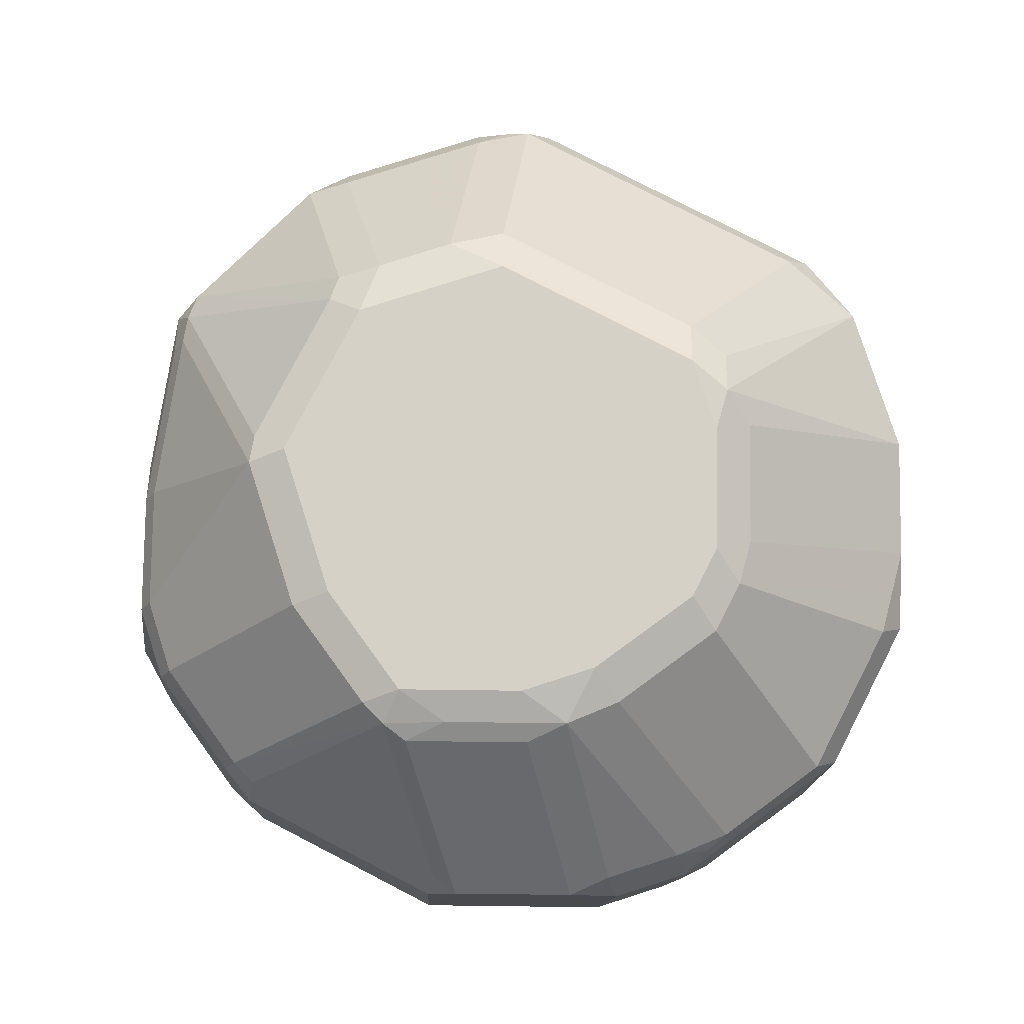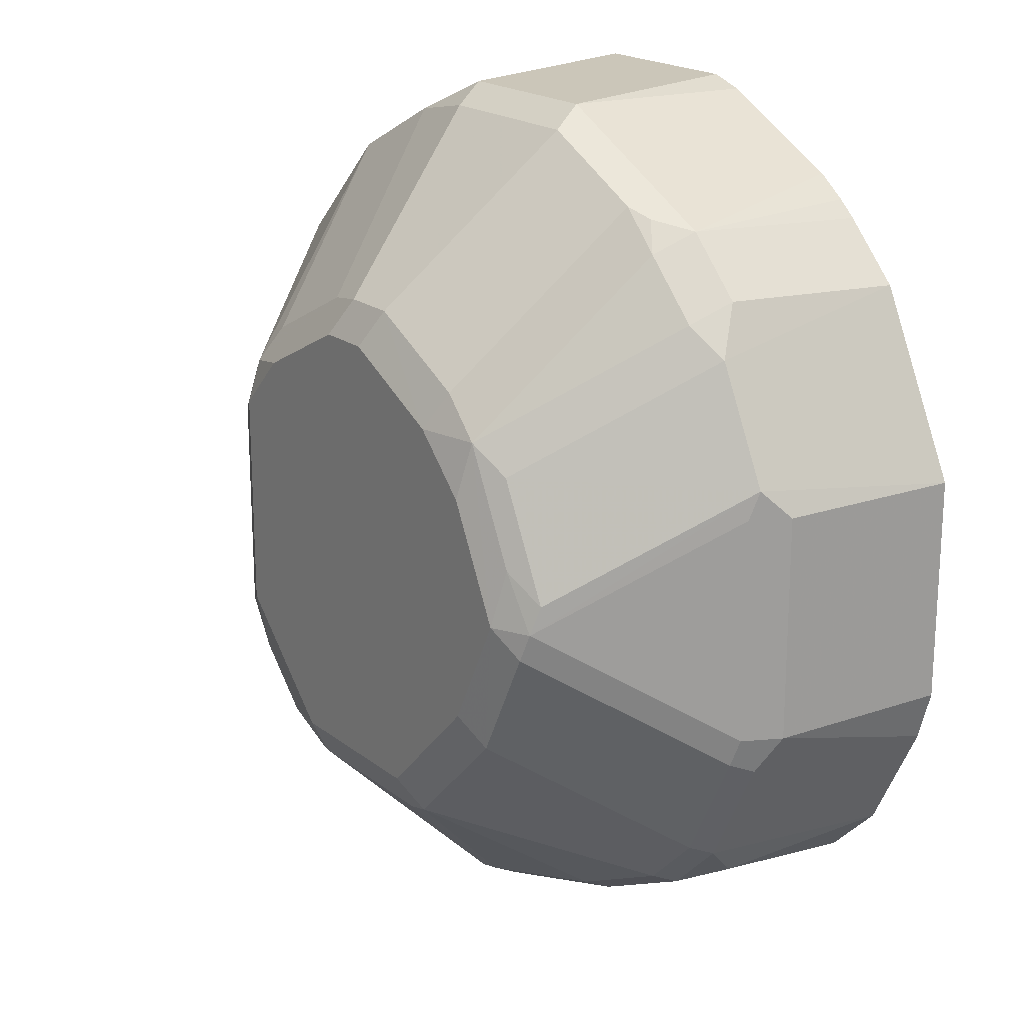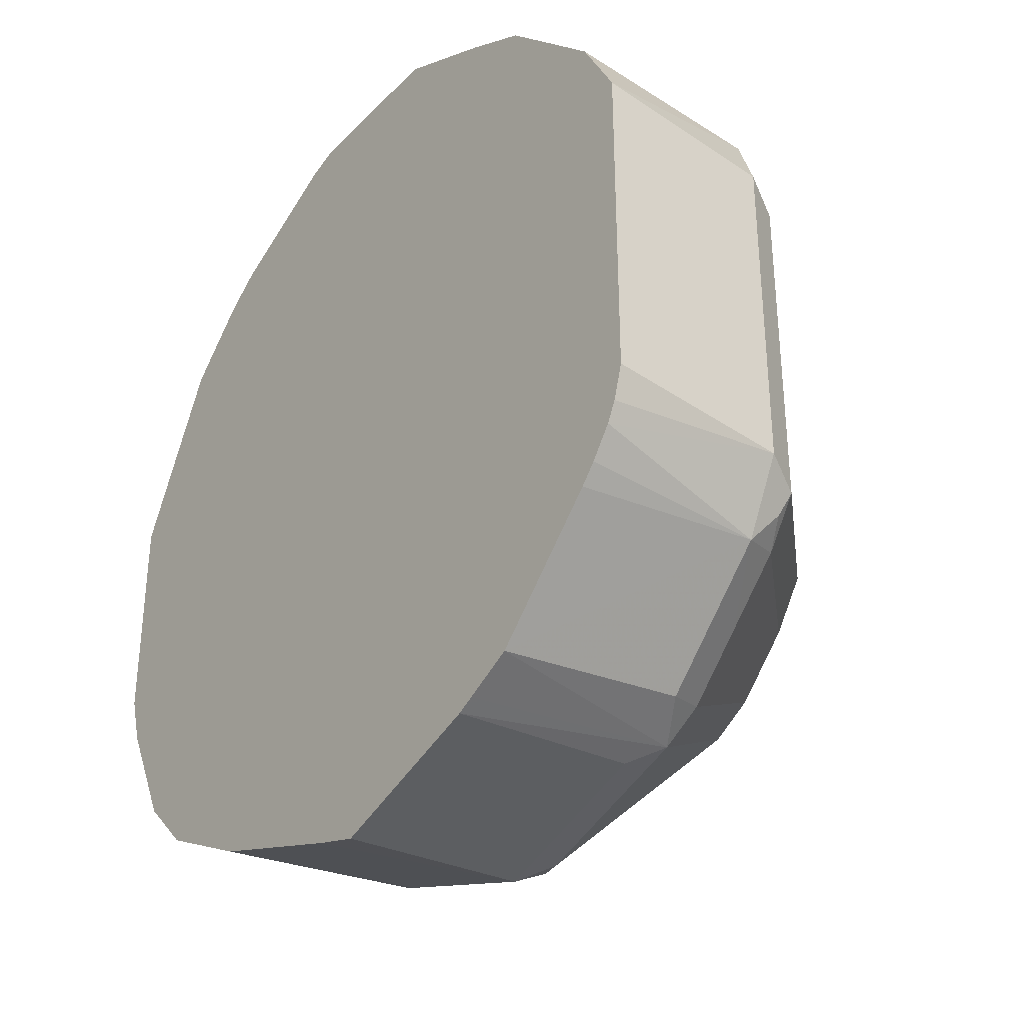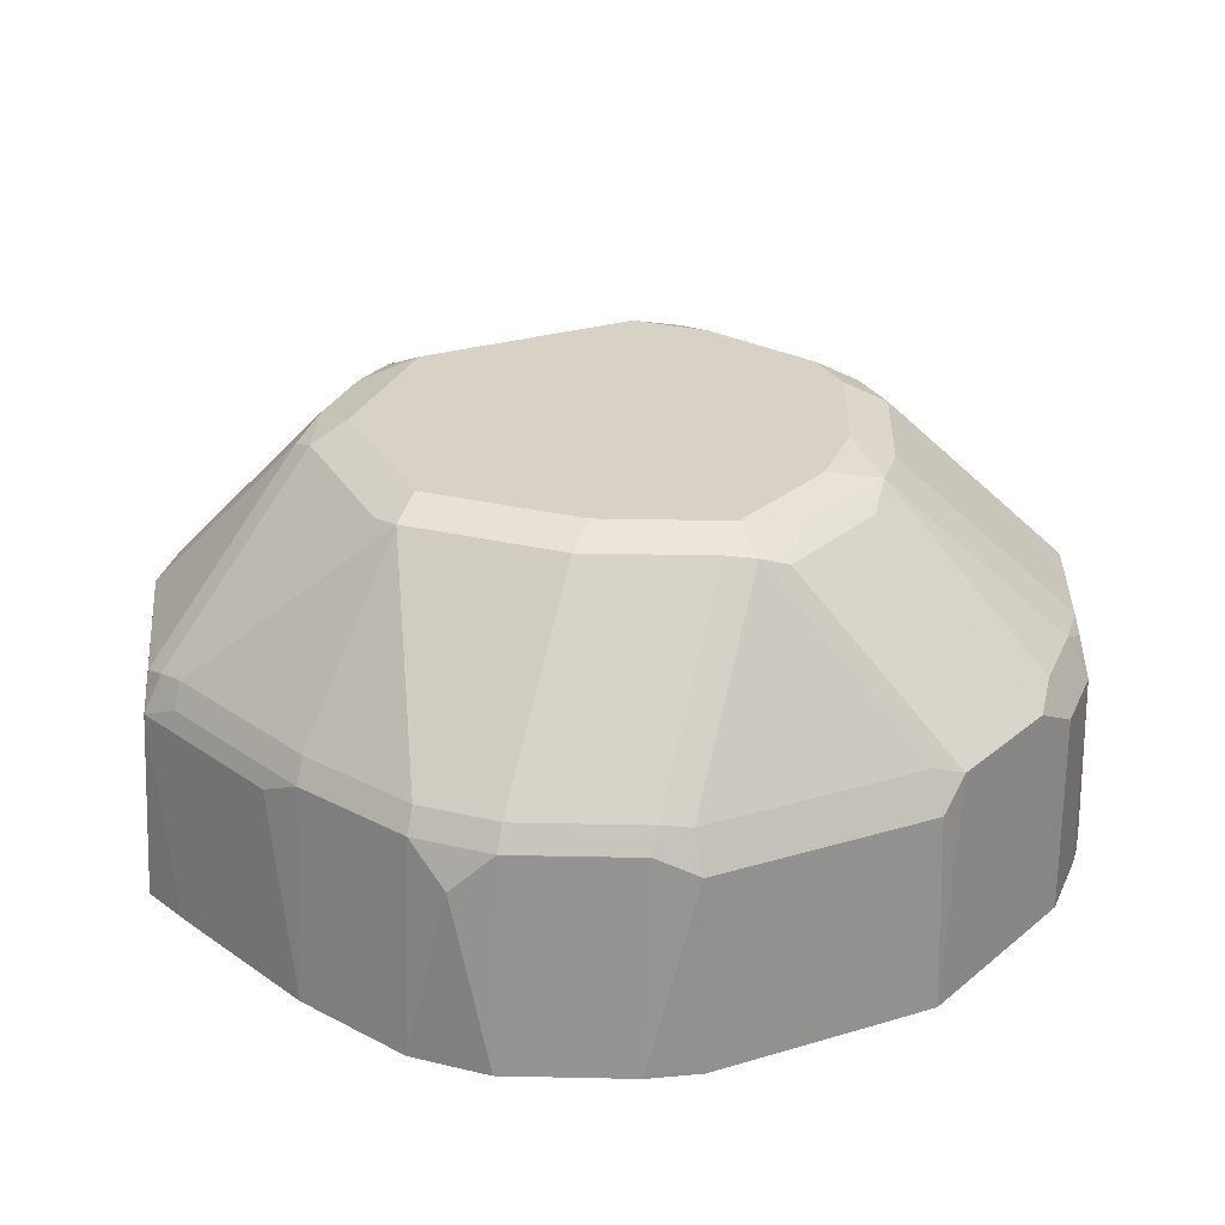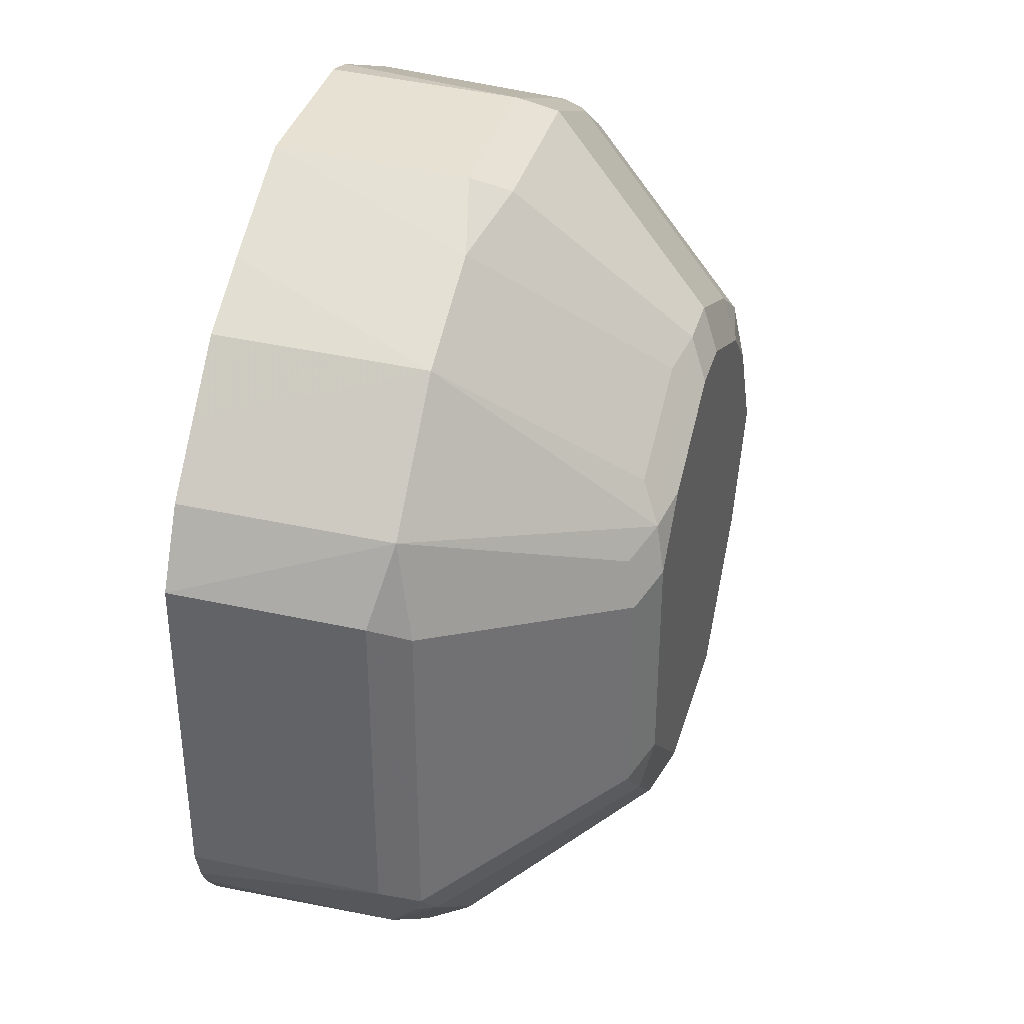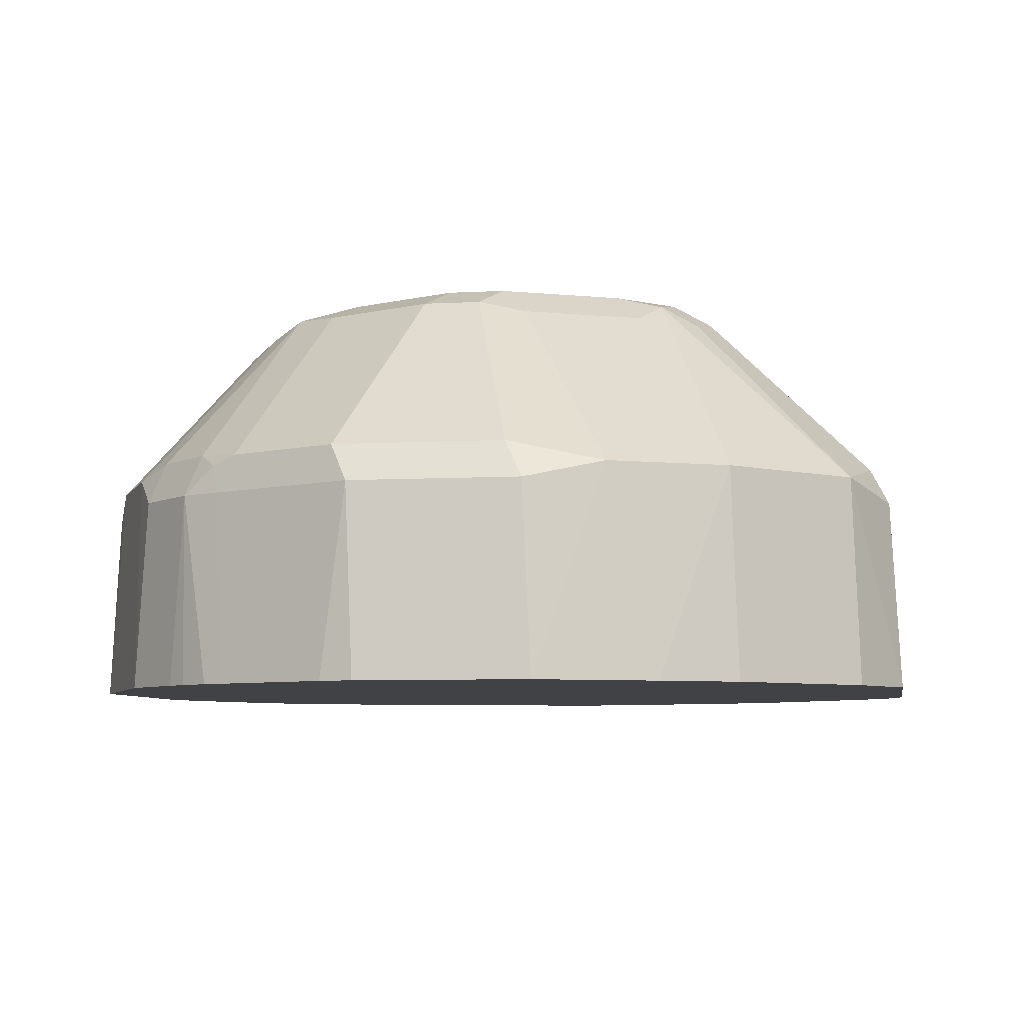
<metadata>
{"format":"obj","ext":"obj","renderer":"f3d","projection":"perspective","resolution":1024,"background":"white","views":[{"elev":79.1,"azim":-62.7,"up":"+Y"},{"elev":19.7,"azim":-125.7,"up":"+Z"},{"elev":-33.9,"azim":52.9,"up":"+Z"},{"elev":27.6,"azim":-114.7,"up":"+Y"},{"elev":37.0,"azim":105.7,"up":"+Z"},{"elev":-6.4,"azim":9.5,"up":"+Y"}]}
</metadata>
<code>
v 0.1582 0.7474 0.06149
v 0.1547 0.8124 0.05802
v 0.1418 0.8189 0.08382
v 0.1445 0.7474 0.08648
v 0.1582 0.7474 -0.05455
v 0.1483 0.8253 0.05157
v 0.1547 0.8124 -0.05802
v 0.1031 0.8189 0.1225
v 0.1252 0.7474 0.1058
v 0.09026 0.8833 0.03221
v 0.08703 0.8801 0.04835
v 0.07415 0.8866 0.0548
v 0.1547 0.7474 -0.06613
v 0.1483 0.8253 -0.06446
v 0.1514 0.7474 -0.07285
v 0.1418 0.8124 -0.08382
v 0.06446 0.8189 0.1418
v 0.08084 0.7474 0.1389
v 0.1058 0.7474 0.1252
v 0.06769 0.8801 0.06768
v 0.07735 0.8898 0.03866
v 0.09026 0.8833 -0.04513
v 0.05801 0.8898 0.05802
v 0.01287 0.8833 0.09026
v 0.02901 0.8801 0.08704
v 0.1451 0.8221 -0.07251
v 0.1354 0.8269 -0.07976
v 0.1441 0.7474 -0.08264
v 0.1387 0.7474 -0.08884
v 0.1001 0.7474 -0.1275
v 0.1031 0.8124 -0.1225
v 0.1161 0.8269 -0.09912
v 0.04835 0.8221 0.1451
v 0.03867 0.8124 0.1547
v 0.04216 0.7474 0.1582
v 0.07735 0.8898 -0.03866
v 0.07735 0.8849 -0.06043
v 0.01933 0.8898 0.07735
v -0.00644 0.8833 0.09026
v 0.03221 0.8253 0.1483
v 0.08331 0.7474 -0.1359
v 0.08703 0.8221 -0.1306
v 0.09671 0.8269 -0.1185
v -0.01932 0.8124 0.1547
v -0.01586 0.7474 0.1582
v 0.05801 0.8898 -0.05802
v 0.05801 0.8849 -0.07976
v 1.626e-05 0.8898 0.07735
v -0.03866 0.8898 0.05802
v -0.04512 0.8833 0.0709
v -0.06446 0.8253 0.129
v -0.02578 0.8253 0.1483
v 0.07735 0.7474 -0.1389
v 0.07735 0.8124 -0.1354
v 0.02901 0.8221 -0.1499
v 0.04835 0.8801 -0.09187
v -0.03416 0.7474 0.1514
v -0.02744 0.7474 0.1547
v -0.03224 0.8124 0.1483
v 0.03867 0.8898 -0.07735
v 0.03867 0.8833 -0.09026
v -0.058 0.8898 0.03866
v -0.06045 0.8849 0.05802
v -0.07979 0.8269 0.116
v -0.07251 0.8221 0.1257
v -0.07092 0.8124 0.129
v 0.01933 0.7474 -0.1582
v 0.01933 0.8124 -0.1547
v 0.01933 0.8253 -0.1483
v -0.06615 0.7474 0.1354
v -0.01932 0.8898 -0.07735
v -0.01932 0.8833 -0.09026
v -0.07737 0.8898 0
v -0.07979 0.8849 0.01933
v -0.07251 0.8801 0.04835
v -0.09913 0.8269 0.09671
v -0.0838 0.8124 0.1225
v 0.00179 0.7474 -0.153
v -0.03866 0.8124 -0.1354
v -0.05158 0.8189 -0.129
v 0.006473 0.8189 -0.1483
v 0.009672 0.8269 -0.1451
v -0.07283 0.7474 0.132
v -0.02901 0.8849 -0.08704
v -0.03866 0.8898 -0.05802
v -0.058 0.8898 -0.03866
v -0.06769 0.8849 -0.04835
v -0.08703 0.8849 -0.009664
v -0.09026 0.8833 0
v -0.09185 0.8801 0.009664
v -0.1306 0.8221 0.04835
v -0.1112 0.8221 0.08704
v -0.1031 0.8124 0.1031
v -0.08883 0.7474 0.1194
v -0.08264 0.7474 0.1248
v -0.05623 0.7474 -0.1336
v -0.09491 0.7474 -0.1143
v -0.09026 0.8189 -0.1096
v -0.04835 0.8269 -0.1257
v -0.08703 0.8269 -0.1064
v -0.1064 0.8269 -0.08704
v -0.1257 0.8269 -0.04835
v -0.1289 0.8253 -0.03866
v -0.1289 0.8253 0.03866
v -0.1354 0.8124 0.03866
v -0.1389 0.7474 0.03866
v -0.1309 0.7474 0.05467
v -0.1115 0.7474 0.09333
v -0.1354 0.8124 -0.03866
v -0.1082 0.7474 0.1001
v -0.1142 0.7474 -0.09491
v -0.1031 0.806 -0.1031
v -0.1096 0.8189 -0.09026
v -0.1289 0.8189 -0.05157
v -0.1389 0.7474 -0.03866
v -0.1336 0.7474 -0.05622
f 63 76 64
f 63 92 76
f 63 75 92
f 63 74 90
f 61 69 72
f 63 73 74
f 62 73 63
f 60 72 71
f 64 76 93
f 63 90 75
f 64 93 77
f 68 79 80
f 65 77 66
f 66 77 70
f 67 78 68
f 68 78 79
f 68 80 81
f 68 81 82
f 68 82 69
f 69 82 72
f 70 77 83
f 71 72 84
f 60 61 72
f 71 84 85
f 64 77 65
f 59 66 70
f 113 116 114
f 55 61 56
f 41 53 42
f 72 82 84
f 42 53 54
f 42 54 68
f 42 68 55
f 42 55 56
f 42 56 43
f 43 56 47
f 44 57 58
f 44 52 59
f 44 59 57
f 47 56 61
f 47 61 60
f 49 62 63
f 49 63 50
f 50 63 51
f 51 64 65
f 51 65 66
f 51 66 59
f 51 59 52
f 51 63 64
f 53 67 54
f 54 67 68
f 55 68 69
f 55 69 61
f 57 59 70
f 73 86 87
f 91 107 108
f 73 88 89
f 91 105 106
f 91 106 107
f 91 108 92
f 91 104 103
f 91 103 109
f 91 109 105
f 92 108 110
f 92 110 93
f 93 110 94
f 97 111 112
f 97 112 98
f 98 112 113
f 98 113 101
f 98 101 100
f 101 113 114
f 101 114 102
f 102 114 109
f 102 109 103
f 105 109 115
f 105 115 106
f 109 114 116
f 109 116 115
f 111 116 113
f 111 113 112
f 39 51 52
f 89 91 90
f 73 87 88
f 89 104 91
f 89 102 103
f 73 89 74
f 74 89 90
f 75 91 92
f 75 90 91
f 76 92 93
f 77 94 95
f 77 95 83
f 77 93 94
f 78 96 79
f 79 96 80
f 80 96 97
f 80 97 98
f 80 98 100
f 80 100 99
f 80 99 82
f 80 82 81
f 82 99 84
f 84 99 100
f 84 100 101
f 84 101 87
f 84 87 85
f 85 87 86
f 87 101 102
f 87 102 88
f 88 102 89
f 89 103 104
f 39 50 51
f 44 58 45
f 39 48 49
f 1 28 15
f 1 15 13
f 1 13 5
f 1 5 7
f 1 7 2
f 2 6 3
f 2 7 14
f 2 14 6
f 3 8 9
f 3 9 4
f 3 6 10
f 3 10 11
f 3 11 12
f 3 12 8
f 5 13 7
f 6 14 22
f 6 22 10
f 7 13 15
f 7 15 16
f 7 16 14
f 8 17 35
f 8 35 18
f 8 18 19
f 8 19 9
f 8 12 20
f 1 29 28
f 8 20 25
f 1 30 29
f 1 53 41
f 39 49 50
f 1 2 3
f 1 3 4
f 1 4 9
f 1 9 19
f 1 19 18
f 1 18 35
f 1 35 45
f 1 45 58
f 1 58 57
f 1 57 70
f 1 70 83
f 1 83 95
f 1 95 94
f 1 94 110
f 1 110 108
f 1 108 107
f 1 107 106
f 1 106 115
f 1 115 116
f 1 116 111
f 1 97 96
f 1 96 78
f 1 78 67
f 1 67 53
f 1 41 30
f 8 25 17
f 1 111 97
f 10 12 11
f 21 49 48
f 21 48 38
f 21 38 23
f 22 27 37
f 22 37 36
f 23 38 24
f 24 38 48
f 24 48 39
f 24 39 52
f 24 52 40
f 24 40 33
f 27 32 37
f 30 41 42
f 31 42 43
f 32 43 47
f 32 47 37
f 33 40 34
f 34 44 45
f 34 45 35
f 34 40 52
f 34 52 44
f 36 37 46
f 37 47 60
f 10 21 12
f 37 60 46
f 21 62 49
f 21 73 62
f 30 42 31
f 21 85 86
f 10 36 21
f 21 86 73
f 12 21 23
f 12 23 24
f 12 24 25
f 12 25 20
f 14 26 27
f 14 27 22
f 15 28 16
f 16 28 29
f 16 29 30
f 16 30 31
f 14 16 26
f 16 43 32
f 21 71 85
f 21 60 71
f 16 31 43
f 21 46 60
f 21 36 46
f 17 24 33
f 10 22 36
f 17 25 24
f 17 34 35
f 17 33 34
f 16 27 26
f 16 32 27

</code>
